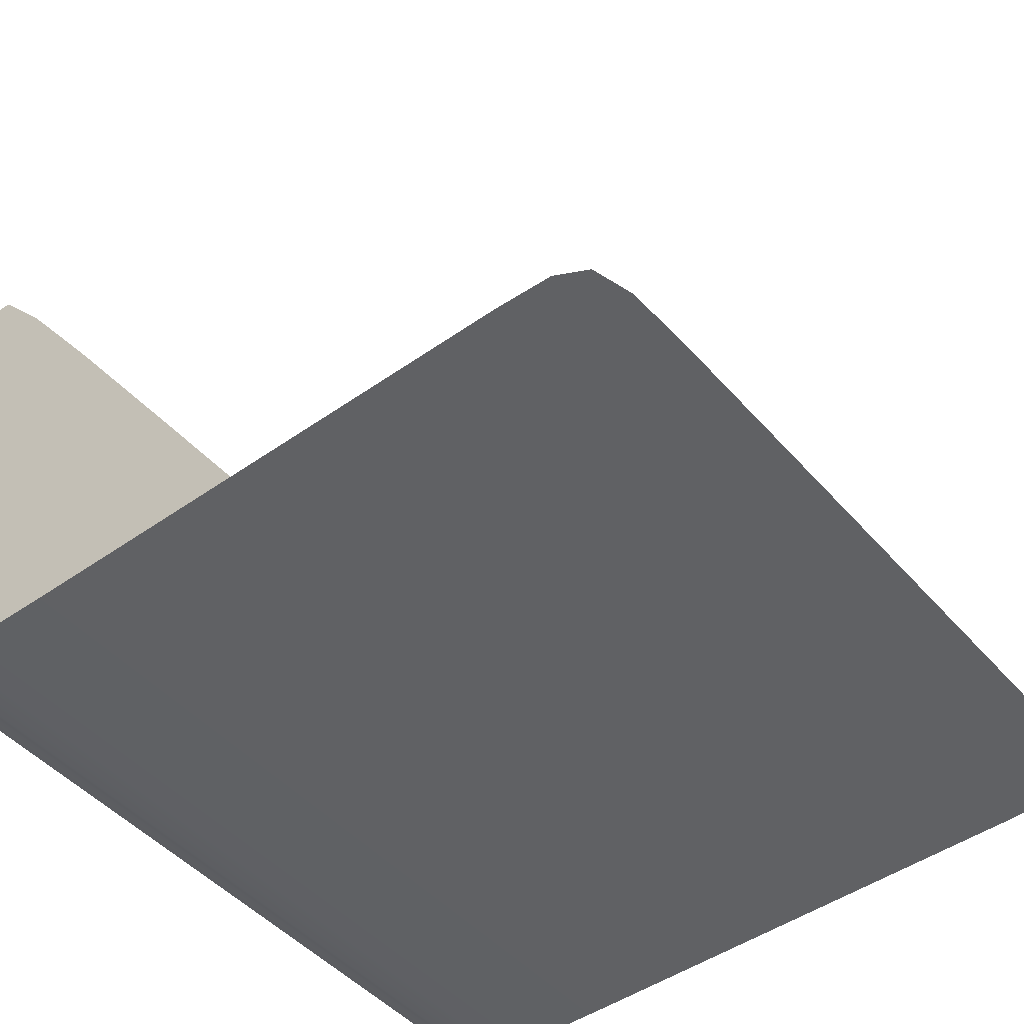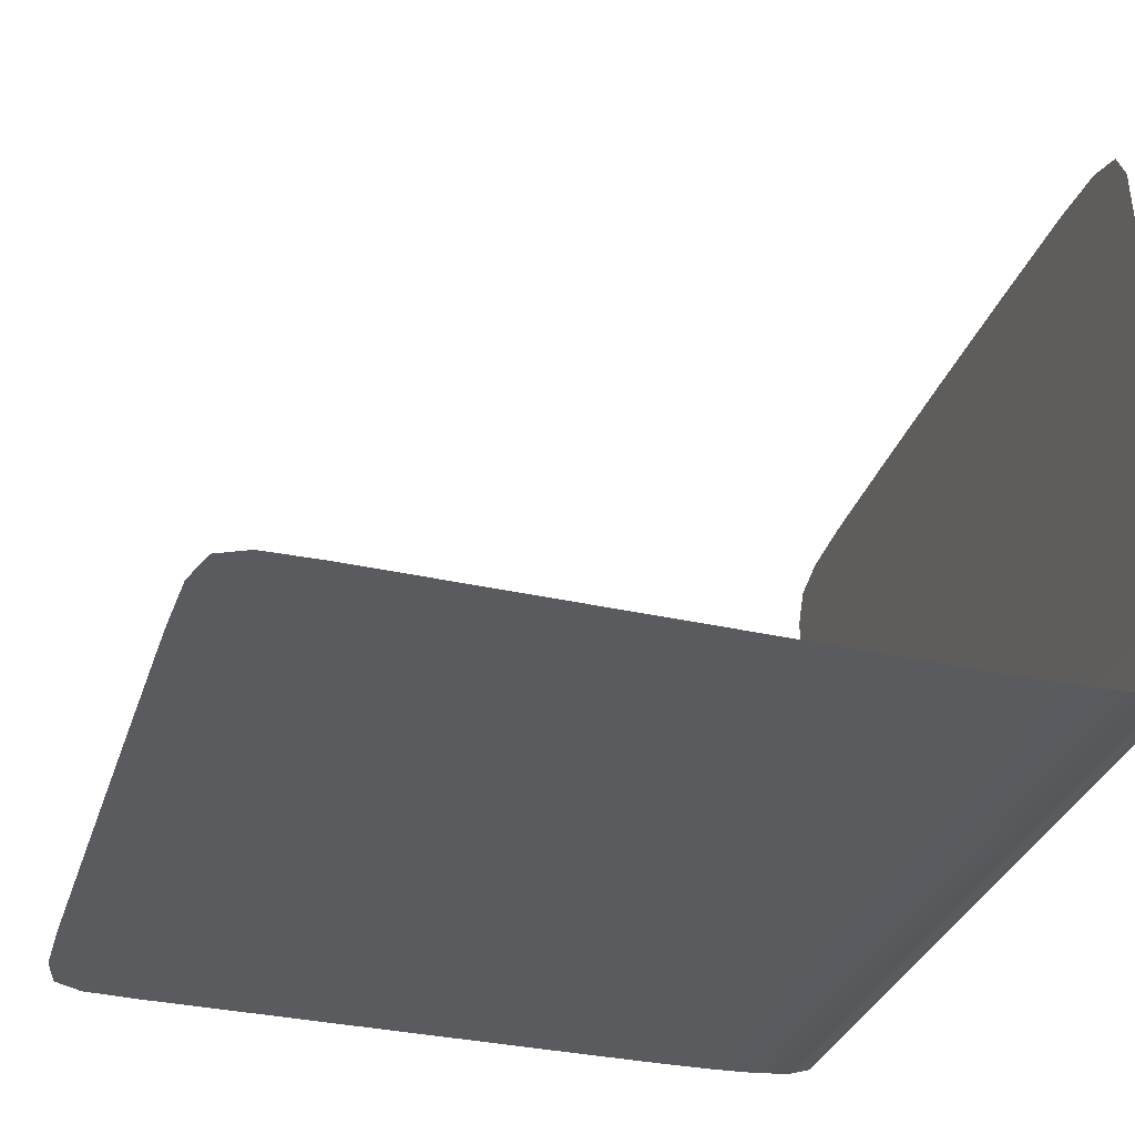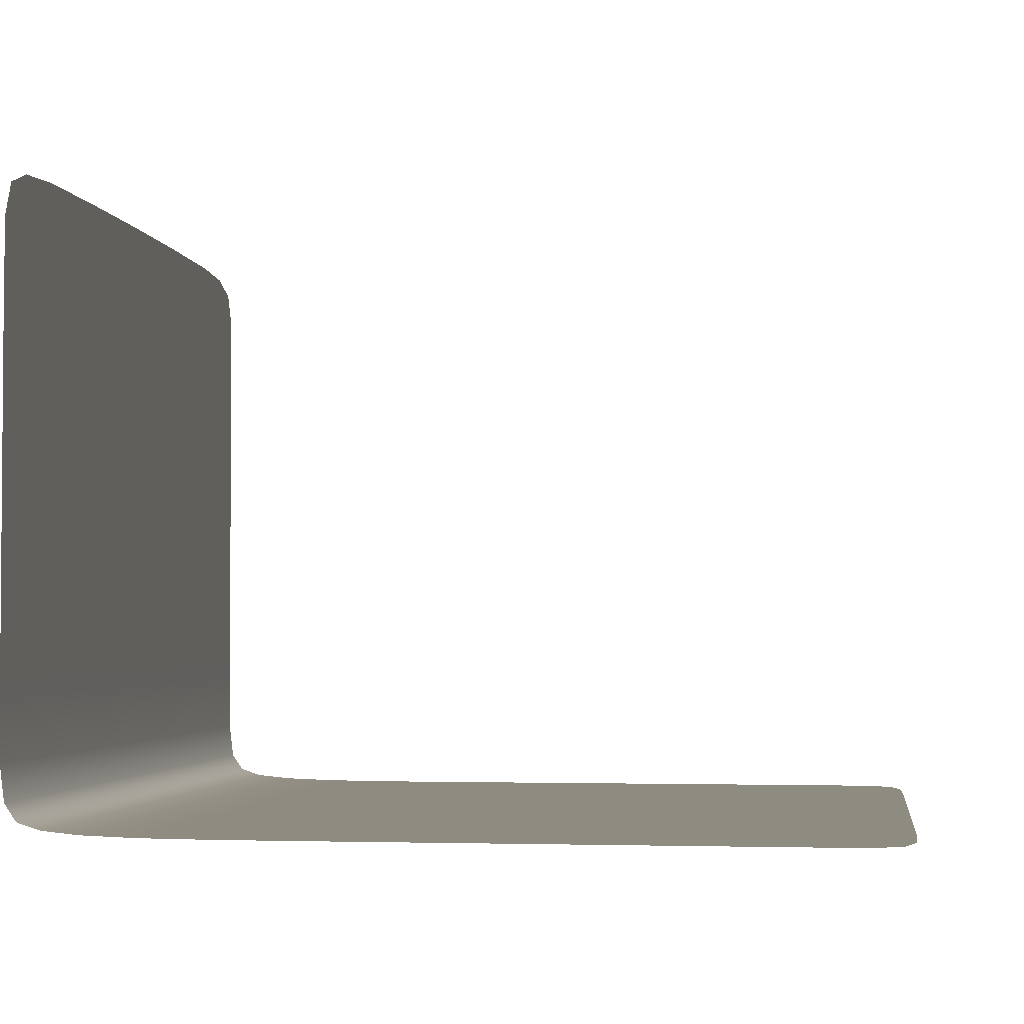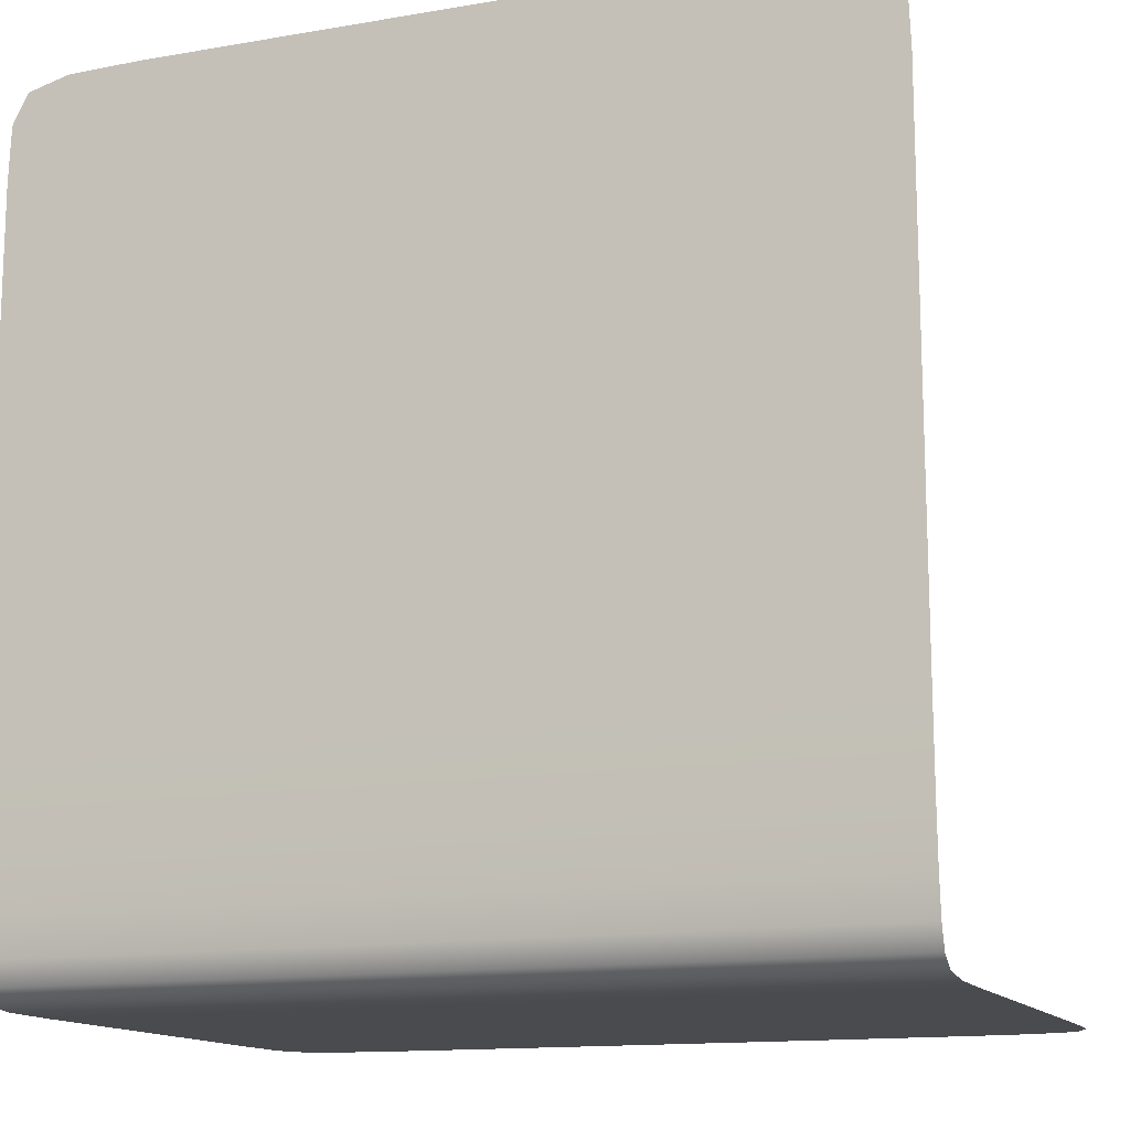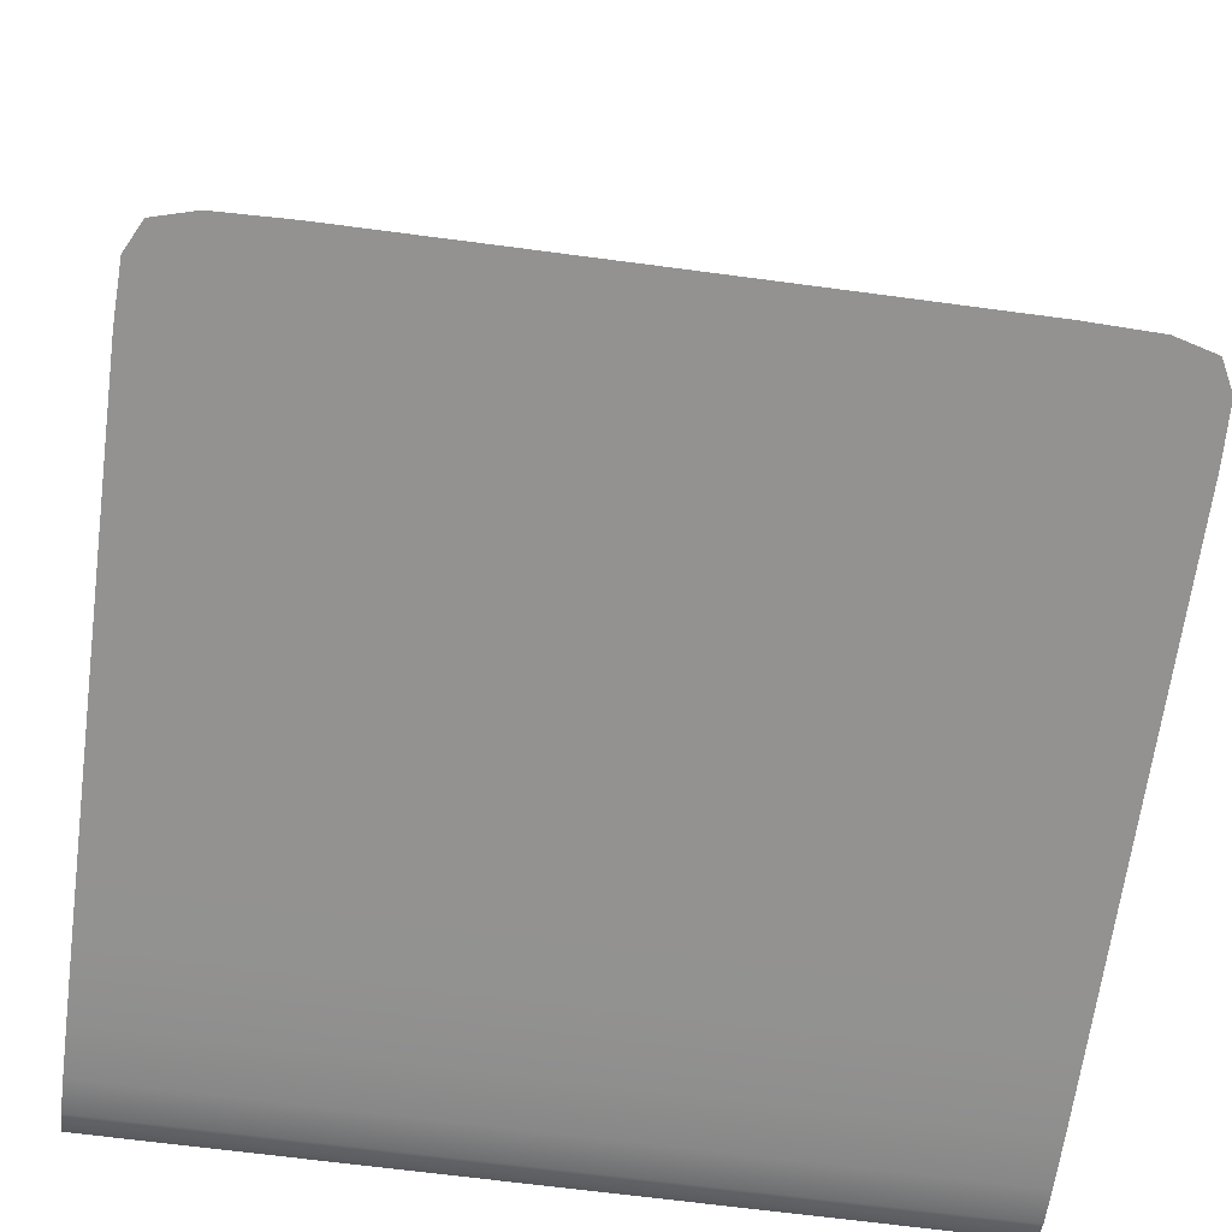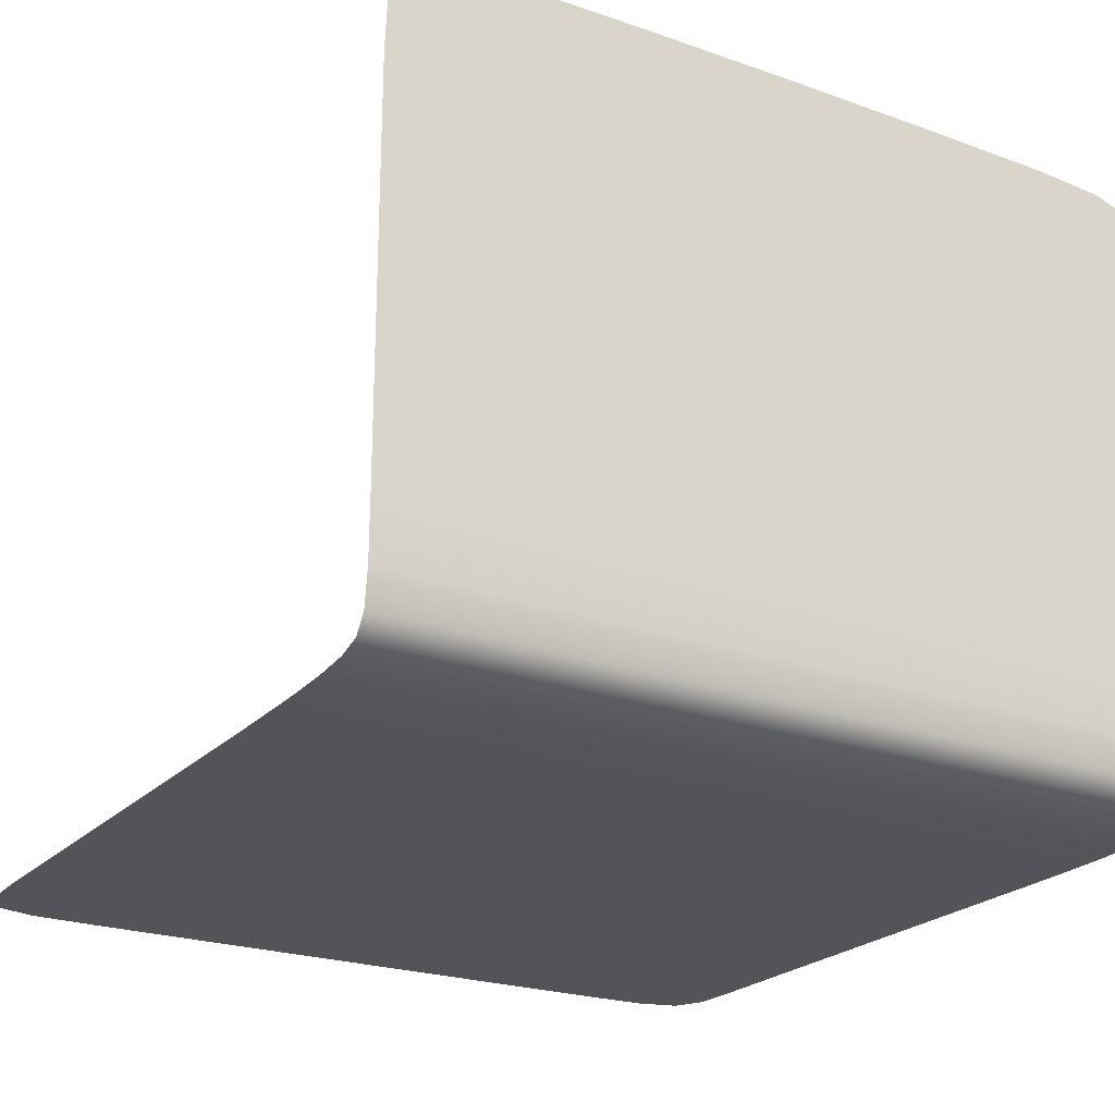
<metadata>
{"format":"obj","ext":"obj","renderer":"f3d","projection":"perspective","resolution":1024,"background":"white","views":[{"elev":-47.0,"azim":-51.3,"up":"+Y"},{"elev":-33.1,"azim":72.6,"up":"+Y"},{"elev":-2.7,"azim":-82.1,"up":"+Y"},{"elev":-13.7,"azim":21.0,"up":"+Z"},{"elev":-66.5,"azim":-7.6,"up":"+Y"},{"elev":-23.0,"azim":148.8,"up":"+Y"}]}
</metadata>
<code>
o Plane
v -5.448 0 7.917
v 5.448 0 7.917
v -7.925 0.1234 -7.172
v 7.925 0.1234 -7.172
v -5.448 11.93 -7.925
v 5.448 11.93 -7.925
v -7.925 2.424 -7.925
v 7.925 2.424 -7.925
v -7.925 0 -2.282
v 7.925 0 -2.282
v -7.925 0 6.004
v 7.925 0 6.004
v 7.925 9.845 -7.925
v -7.925 9.845 -7.925
v -7.883 0 7.099
v -7.594 0 7.666
v -6.81 0 7.88
v -2.889 0 7.921
v 0 0 7.923
v 2.889 0 7.921
v 7.925 0.001928 -4.052
v 7.925 0.01542 -5.433
v 7.925 0.05205 -6.461
v 3.962 0.1234 -7.172
v 0 0.1234 -7.172
v -3.962 0.1234 -7.172
v 2.889 11.96 -7.925
v 0 11.98 -7.925
v -2.889 11.96 -7.925
v -7.925 1.268 -7.913
v -7.925 0.5961 -7.831
v -7.925 0.2634 -7.607
v 7.883 10.95 -7.925
v 7.594 11.56 -7.925
v 6.81 11.83 -7.925
v -7.925 8.166 -7.925
v -7.925 6.156 -7.925
v -7.925 4.135 -7.925
v 7.925 0.2634 -7.607
v 7.925 0.5961 -7.831
v 7.925 1.268 -7.913
v 3.962 2.424 -7.925
v 0 2.424 -7.925
v -3.962 2.424 -7.925
v -7.925 0.05205 -6.461
v -7.925 0.01542 -5.433
v -7.925 0.001928 -4.052
v 7.925 0 4.283
v 7.925 0 2.14
v 7.925 0 -0.1421
v 3.962 0 -2.282
v 0 0 -2.282
v -3.962 0 -2.282
v -7.925 0 -0.1421
v -7.925 0 2.14
v -7.925 0 4.283
v 6.81 0 7.88
v 7.594 0 7.666
v 7.883 0 7.099
v 3.962 0 6.004
v 0 0 6.004
v -3.962 0 6.004
v 7.925 4.135 -7.925
v 7.925 6.156 -7.925
v 7.925 8.166 -7.925
v -6.81 11.83 -7.925
v -7.594 11.56 -7.925
v -7.883 10.95 -7.925
v 3.962 9.845 -7.925
v 0 9.845 -7.925
v -3.962 9.845 -7.925
v -3.962 0.001928 -4.052
v 0 0.001928 -4.052
v 3.962 0.001928 -4.052
v -3.962 0.01542 -5.433
v 0 0.01542 -5.433
v 3.962 0.01542 -5.433
v -3.962 0.05205 -6.461
v 0 0.05205 -6.461
v 3.962 0.05205 -6.461
v -3.942 10.95 -7.925
v 0 10.95 -7.925
v 3.942 10.95 -7.925
v -3.797 11.57 -7.925
v 0 11.57 -7.925
v 3.797 11.57 -7.925
v -3.433 11.85 -7.925
v 0 11.85 -7.925
v 3.433 11.85 -7.925
v -3.962 0.2634 -7.607
v 0 0.2634 -7.607
v 3.962 0.2634 -7.607
v -3.962 0.5961 -7.831
v 0 0.5961 -7.831
v 3.962 0.5961 -7.831
v -3.962 1.268 -7.913
v 0 1.268 -7.913
v 3.962 1.268 -7.913
v -3.962 0 4.283
v 0 0 4.283
v 3.962 0 4.283
v -3.962 0 2.14
v 0 0 2.14
v 3.962 0 2.14
v -3.962 0 -0.1421
v 0 0 -0.1421
v 3.962 0 -0.1421
v -3.433 0 7.882
v 0 0 7.883
v 3.433 0 7.882
v -3.797 0 7.667
v 0 0 7.667
v 3.797 0 7.667
v -3.942 0 7.099
v 0 0 7.099
v 3.942 0 7.099
v -3.962 4.135 -7.925
v 0 4.135 -7.925
v 3.962 4.135 -7.925
v -3.962 6.156 -7.925
v 0 6.156 -7.925
v 3.962 6.156 -7.925
v -3.962 8.166 -7.925
v 0 8.166 -7.925
v 3.962 8.166 -7.925
g Plane_Plane_None
f 72 73 76 75
f 73 74 77 76
f 75 76 79 78
f 76 77 80 79
f 9 53 72 47
f 53 52 73 72
f 52 51 74 73
f 51 10 21 74
f 74 21 22 77
f 77 22 23 80
f 80 23 4 24
f 79 80 24 25
f 78 79 25 26
f 45 78 26 3
f 46 75 78 45
f 47 72 75 46
f 81 82 85 84
f 82 83 86 85
f 84 85 88 87
f 85 86 89 88
f 14 71 81 68
f 71 70 82 81
f 70 69 83 82
f 69 13 33 83
f 83 33 34 86
f 86 34 35 89
f 89 35 6 27
f 88 89 27 28
f 87 88 28 29
f 66 87 29 5
f 67 84 87 66
f 68 81 84 67
f 90 91 94 93
f 91 92 95 94
f 93 94 97 96
f 94 95 98 97
f 3 26 90 32
f 26 25 91 90
f 25 24 92 91
f 24 4 39 92
f 92 39 40 95
f 95 40 41 98
f 98 41 8 42
f 97 98 42 43
f 96 97 43 44
f 30 96 44 7
f 31 93 96 30
f 32 90 93 31
f 99 100 103 102
f 100 101 104 103
f 102 103 106 105
f 103 104 107 106
f 11 62 99 56
f 62 61 100 99
f 61 60 101 100
f 60 12 48 101
f 101 48 49 104
f 104 49 50 107
f 107 50 10 51
f 106 107 51 52
f 105 106 52 53
f 54 105 53 9
f 55 102 105 54
f 56 99 102 55
f 108 109 112 111
f 109 110 113 112
f 111 112 115 114
f 112 113 116 115
f 1 18 108 17
f 18 19 109 108
f 19 20 110 109
f 20 2 57 110
f 110 57 58 113
f 113 58 59 116
f 116 59 12 60
f 115 116 60 61
f 114 115 61 62
f 15 114 62 11
f 16 111 114 15
f 17 108 111 16
f 117 118 121 120
f 118 119 122 121
f 120 121 124 123
f 121 122 125 124
f 7 44 117 38
f 44 43 118 117
f 43 42 119 118
f 42 8 63 119
f 119 63 64 122
f 122 64 65 125
f 125 65 13 69
f 124 125 69 70
f 123 124 70 71
f 36 123 71 14
f 37 120 123 36
f 38 117 120 37

</code>
